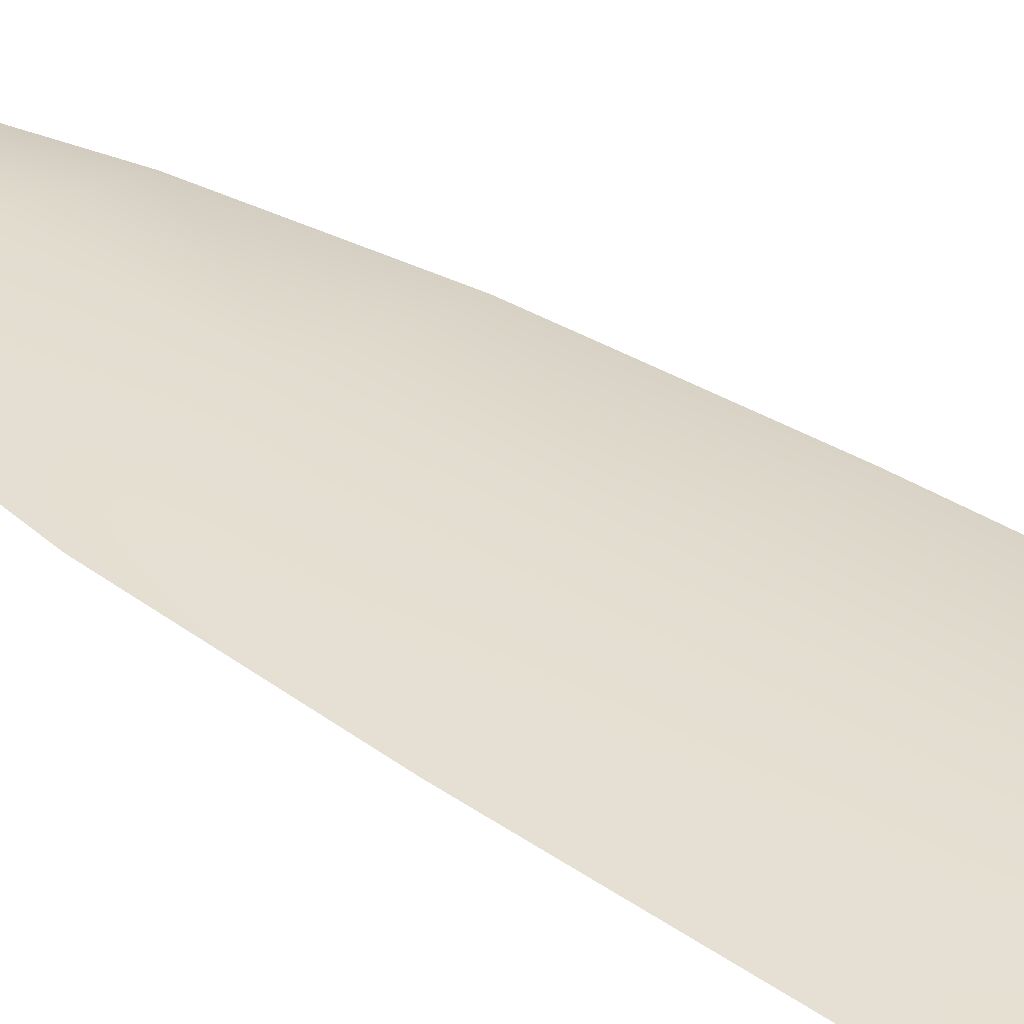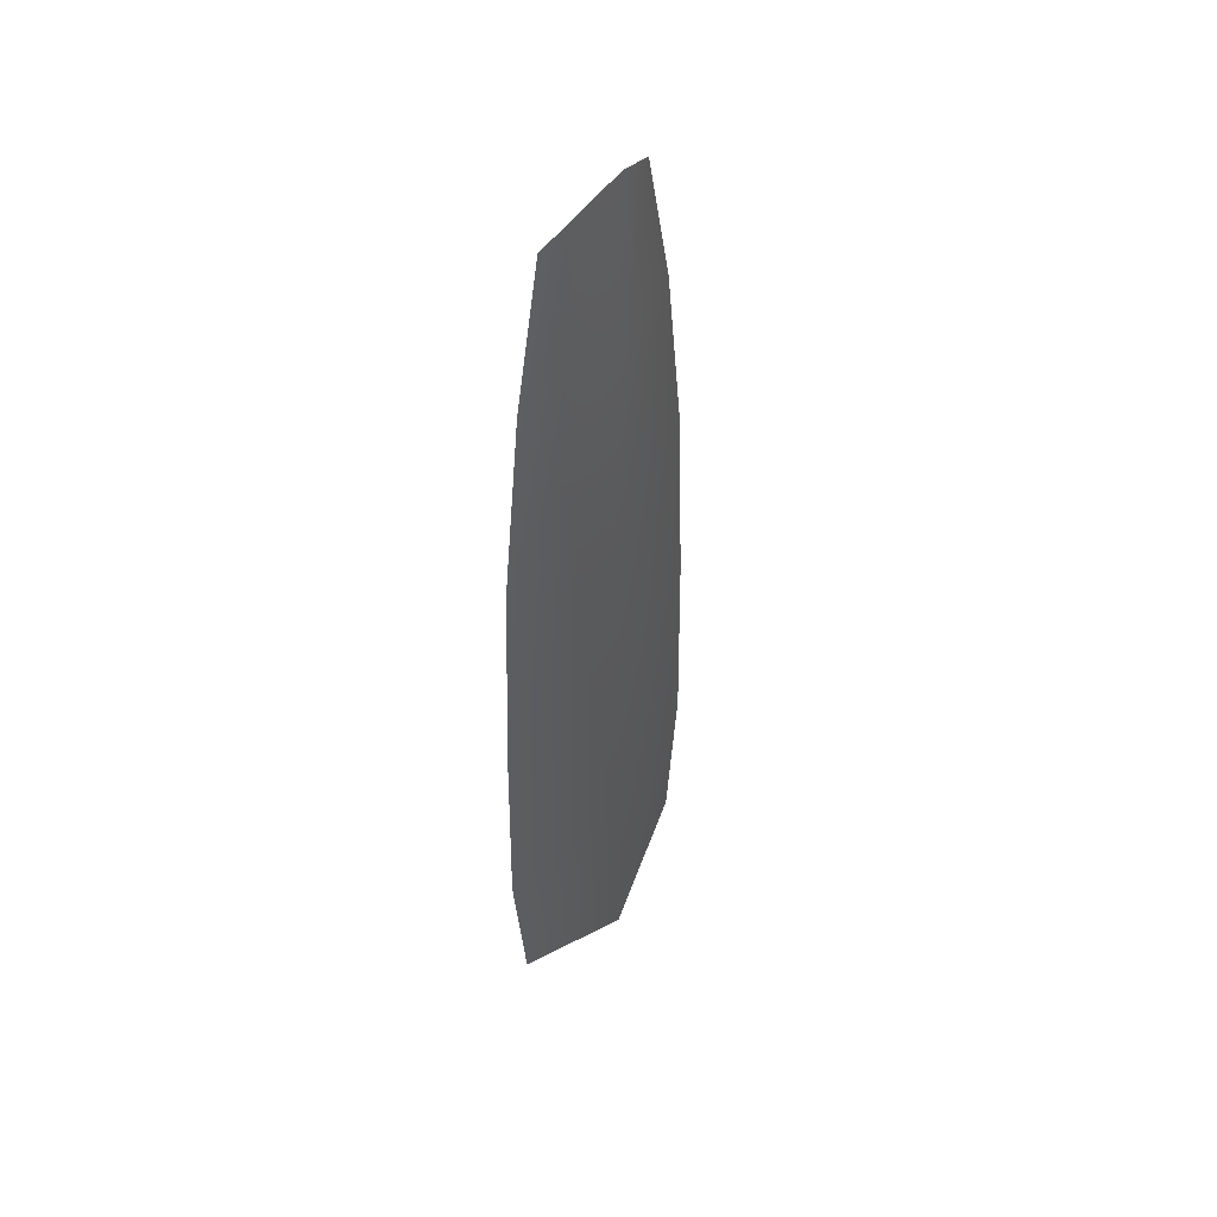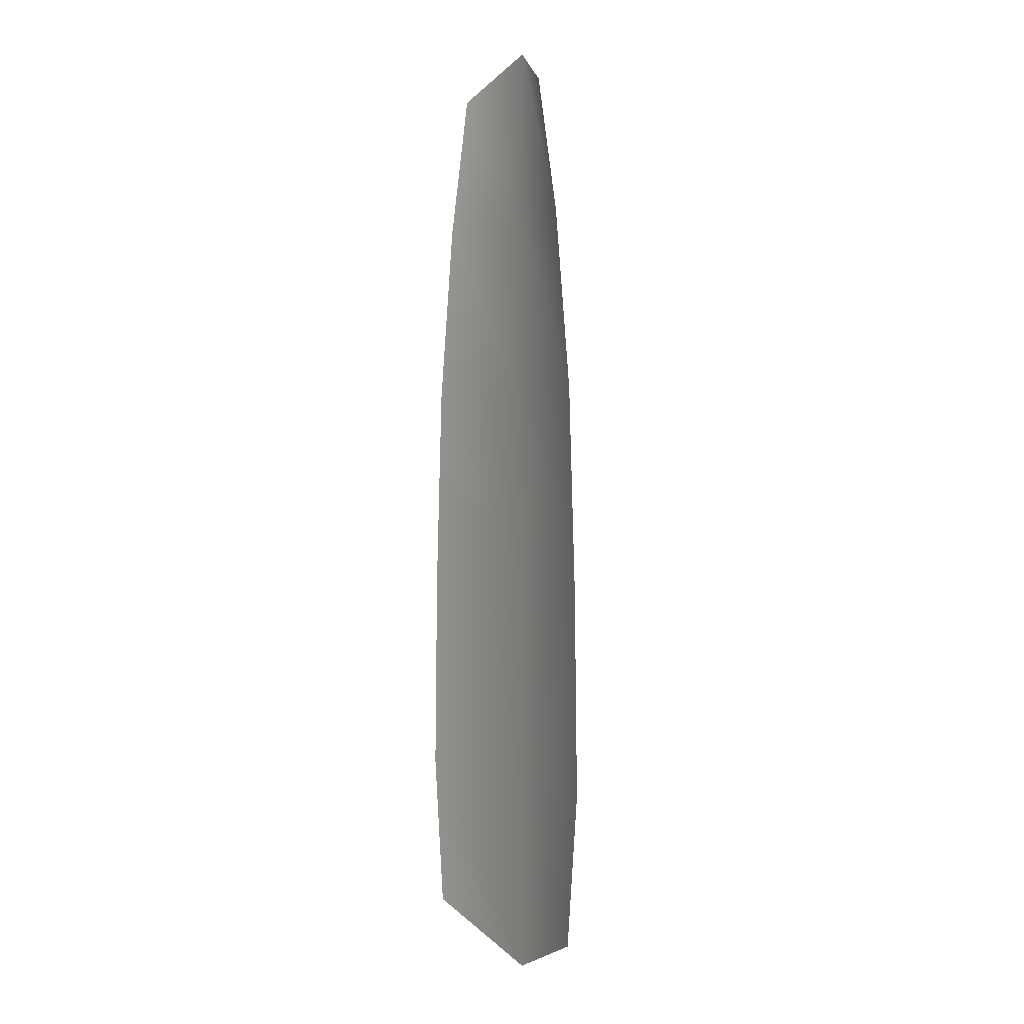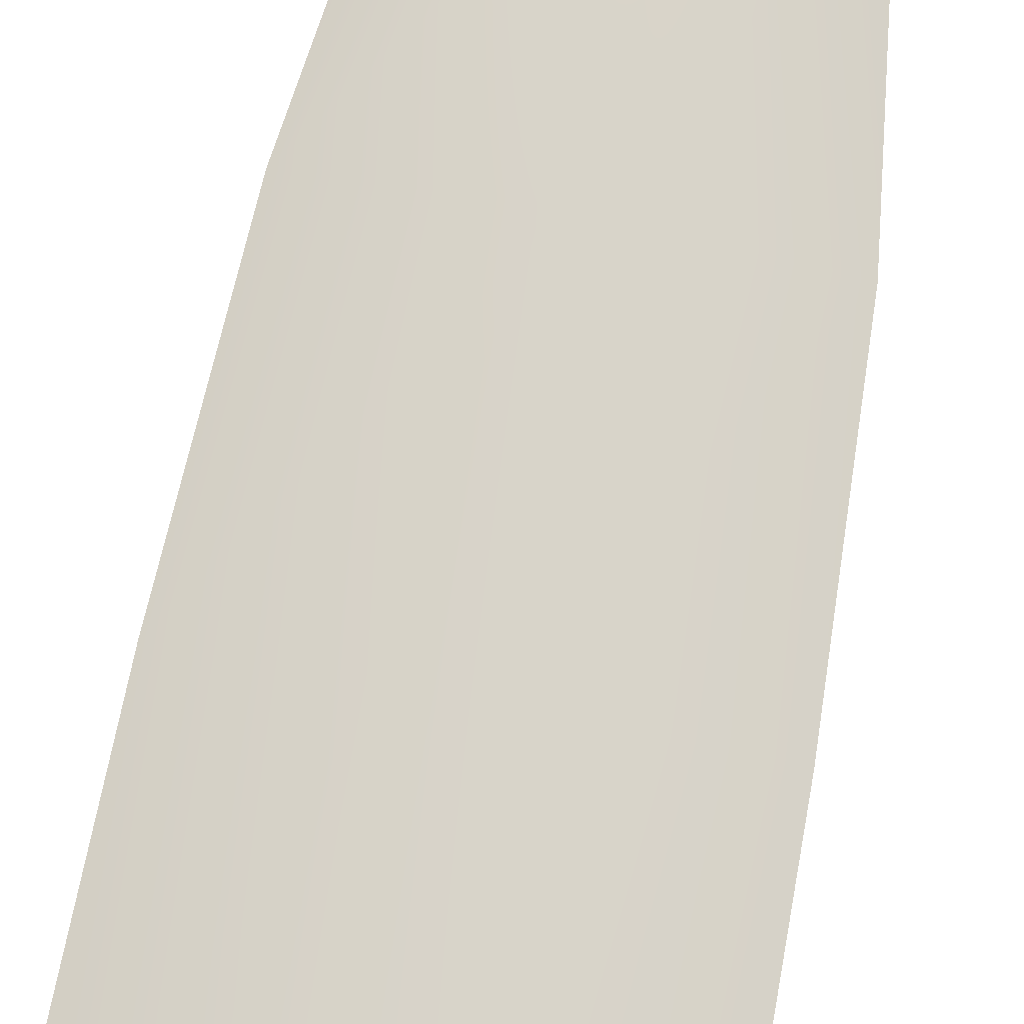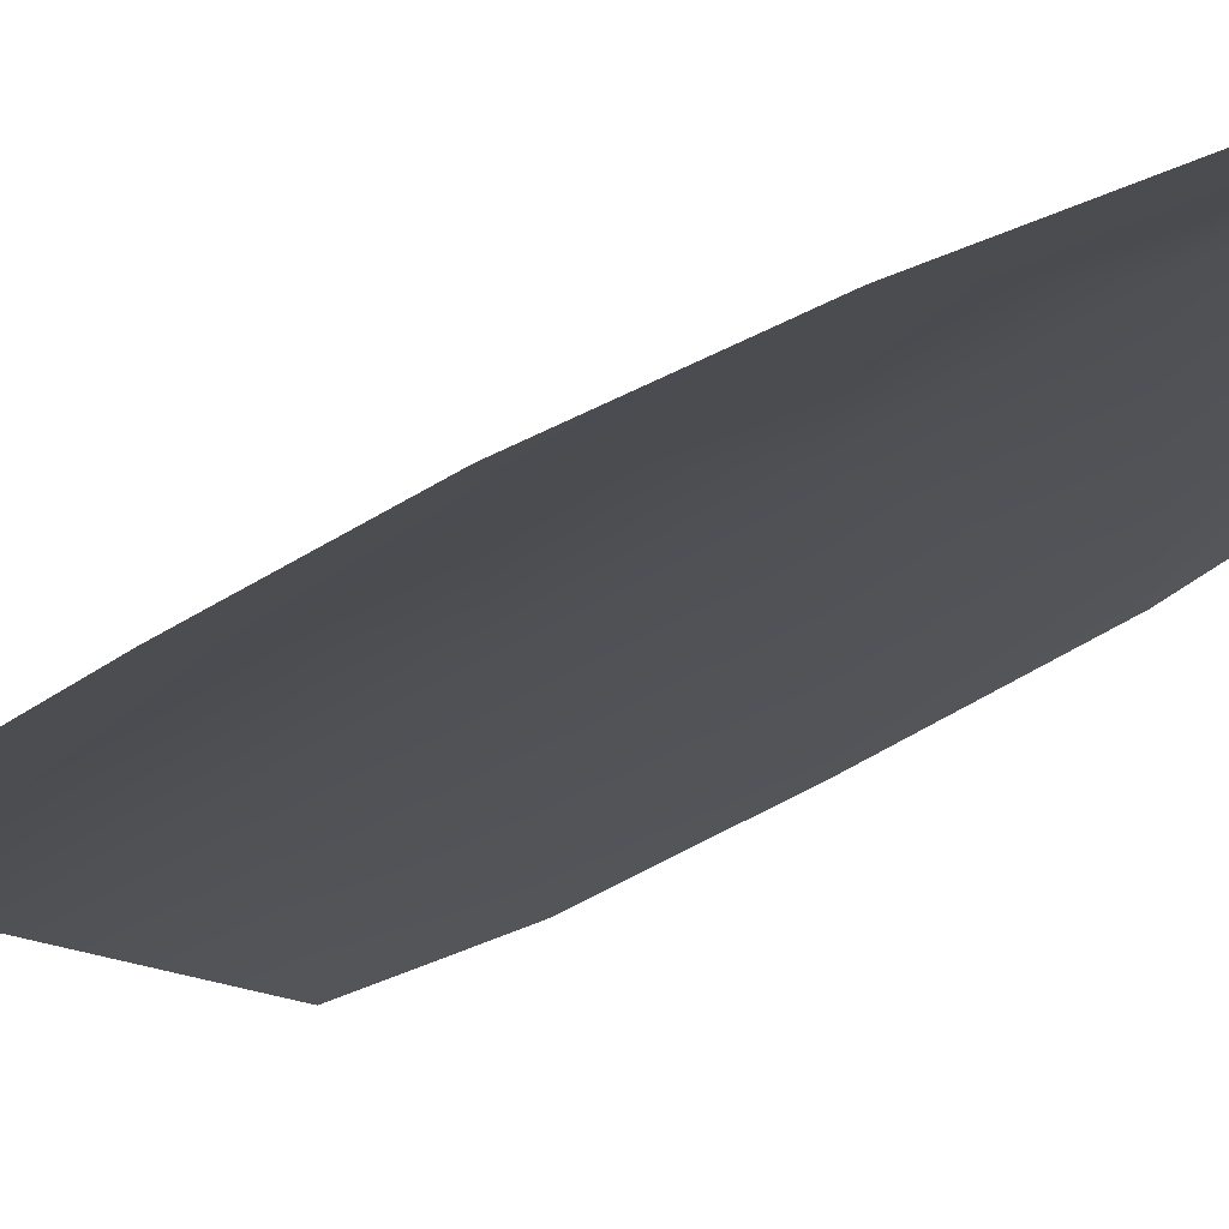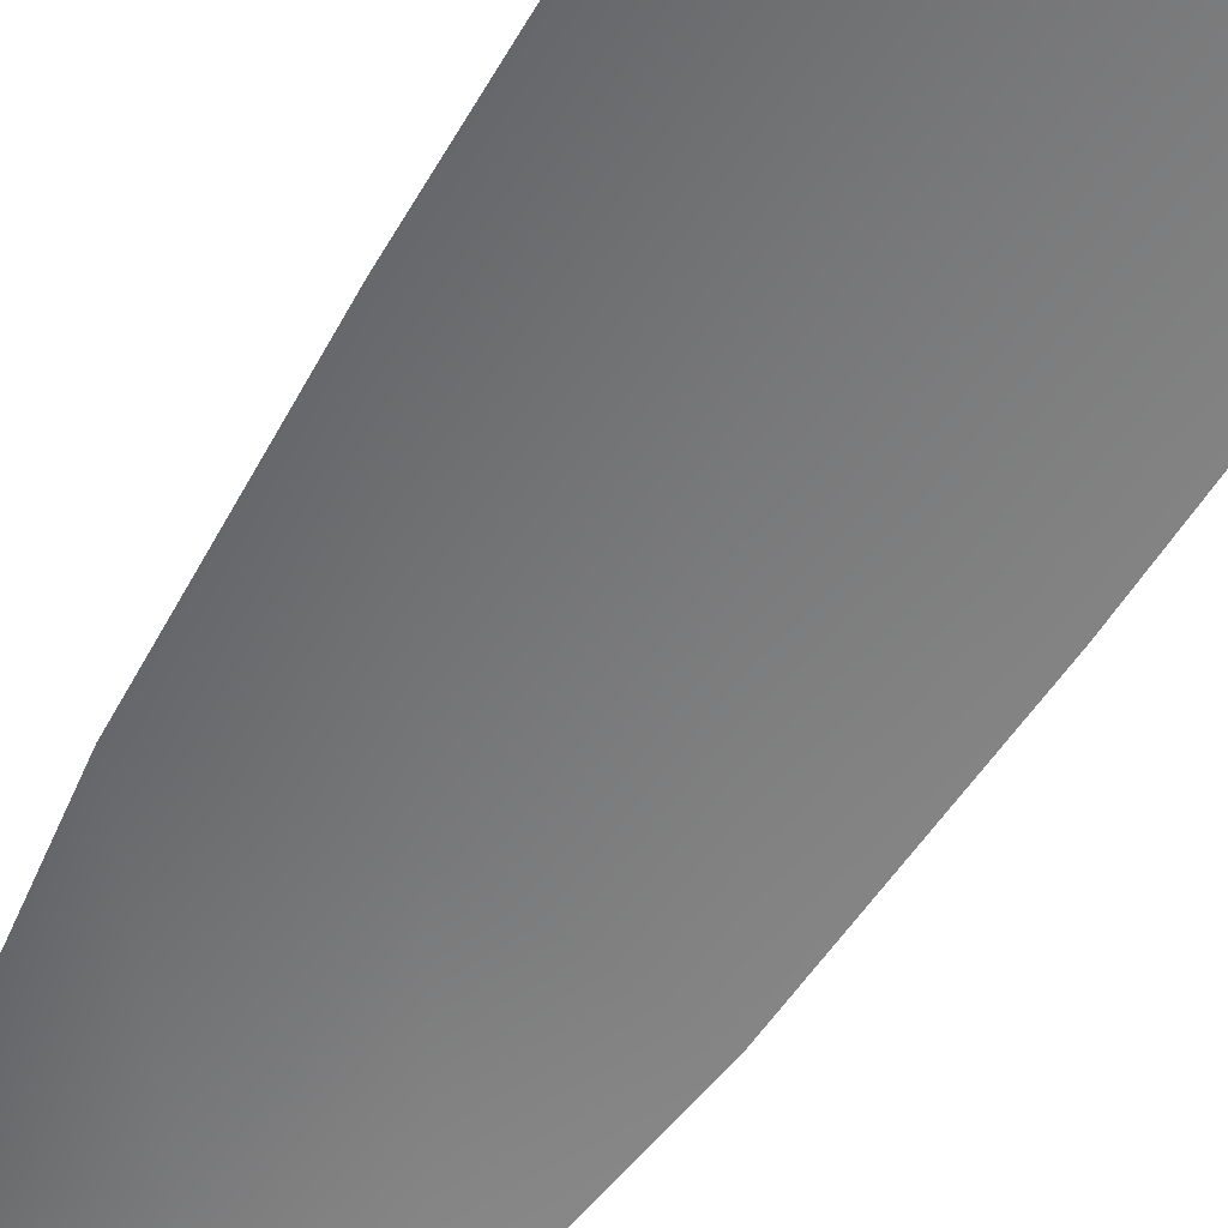
<metadata>
{"format":"obj","ext":"obj","renderer":"f3d","projection":"perspective","resolution":1024,"background":"white","views":[{"elev":35.6,"azim":131.9,"up":"+Y"},{"elev":48.2,"azim":125.2,"up":"+Z"},{"elev":0.9,"azim":57.8,"up":"+Z"},{"elev":75.9,"azim":-169.0,"up":"+Y"},{"elev":-19.5,"azim":-31.4,"up":"+Y"},{"elev":-57.1,"azim":149.3,"up":"+Y"}]}
</metadata>
<code>
o feather_tail_secondary_006
v 0.005264 0.1076 -0.09984
v -0.005264 0.1076 -0.09984
v -0 0.1095 -0.09677
v 0.00763 0.1076 -0.11
v 0.009403 0.1076 -0.1233
v -0.009403 0.1076 -0.1233
v -0.00763 0.1076 -0.11
v -0 0.1095 -0.11
v -0 0.1095 -0.1233
v 0.009226 0.1076 -0.1647
v 0.01044 0.1076 -0.1534
v 0.01015 0.1076 -0.1383
v -0.01015 0.1076 -0.1383
v -0.01044 0.1076 -0.1534
v -0.009226 0.1076 -0.1647
v -0 0.1095 -0.1684
v -0 0.1095 -0.1534
v -0 0.1095 -0.1383
f 3 1 4 8
f 8 4 5 9
f 2 3 8 7
f 7 8 9 6
f 9 5 12 18
f 18 12 11 17
f 17 11 10 16
f 6 9 18 13
f 13 18 17 14
f 14 17 16 15

</code>
